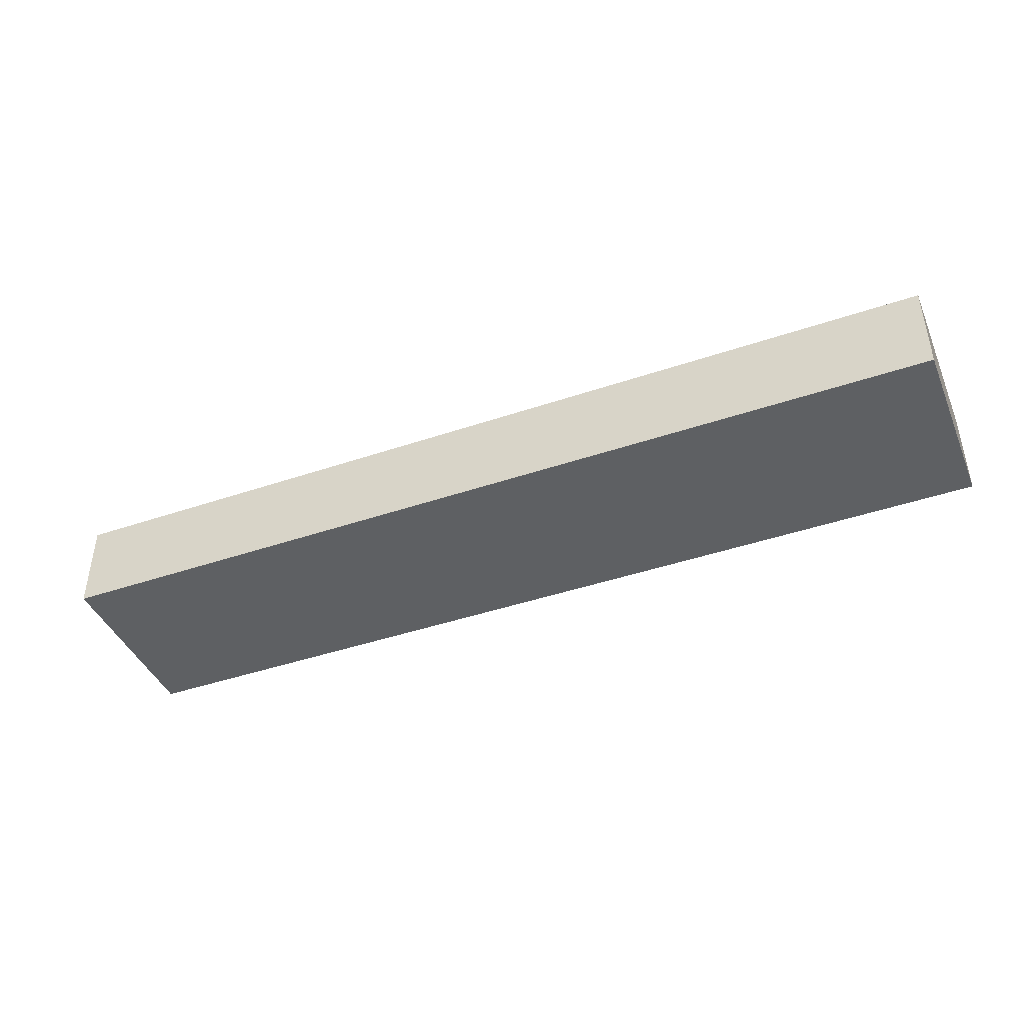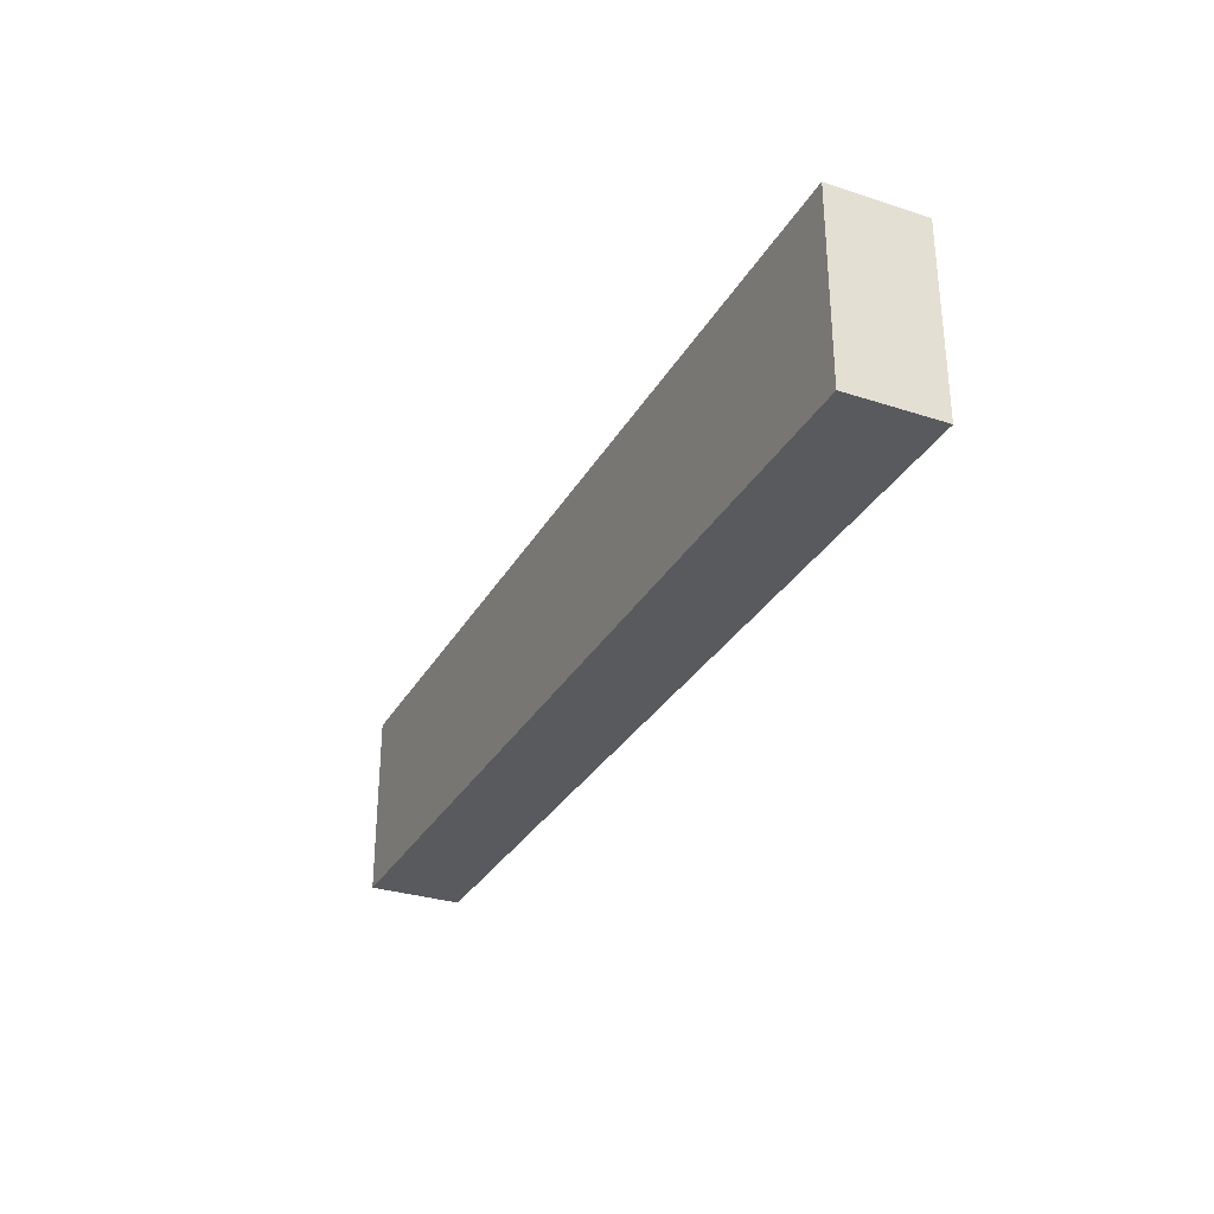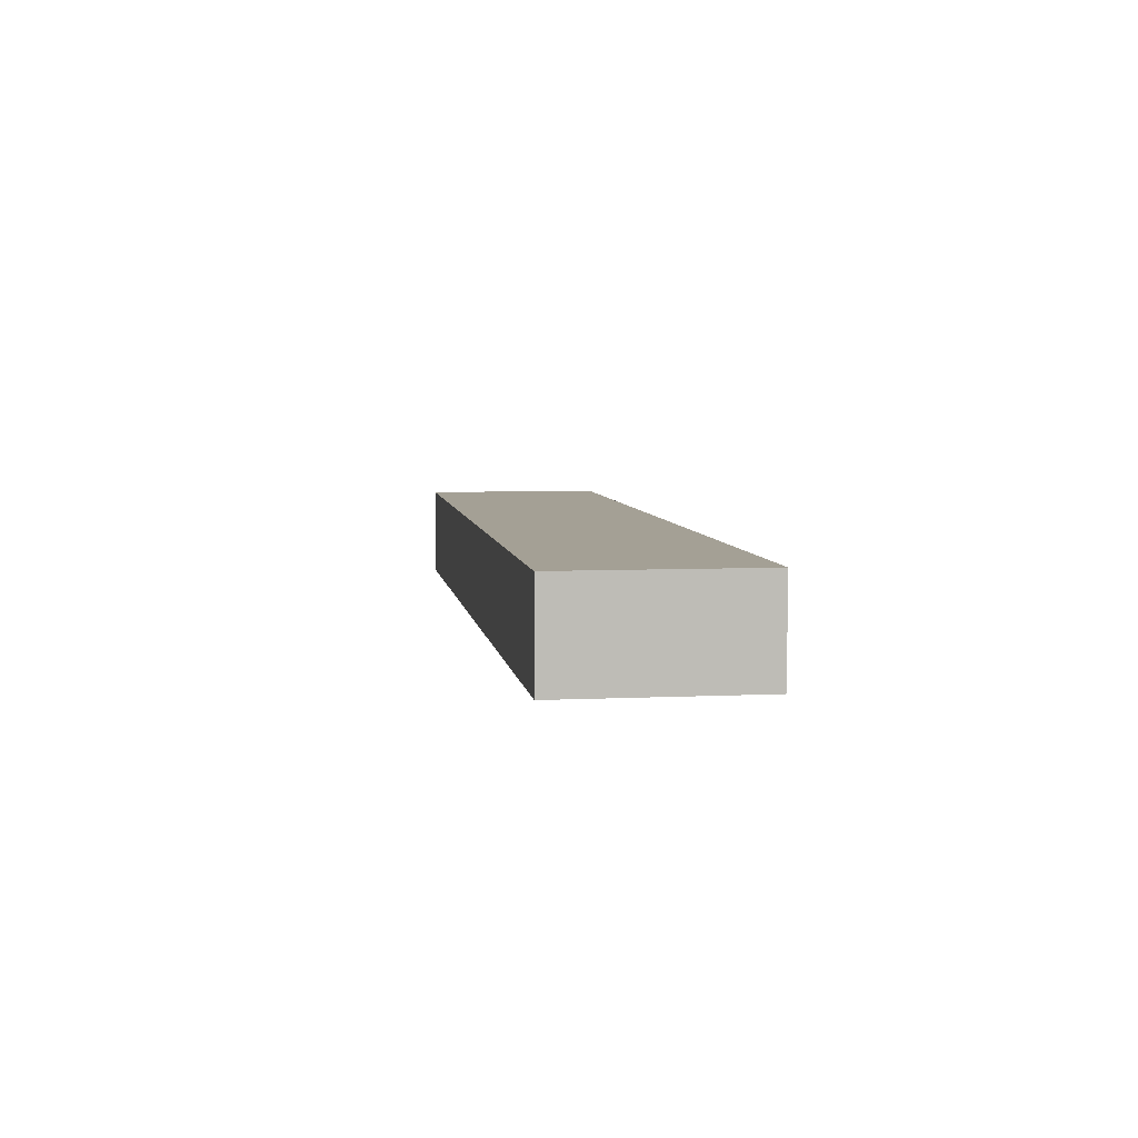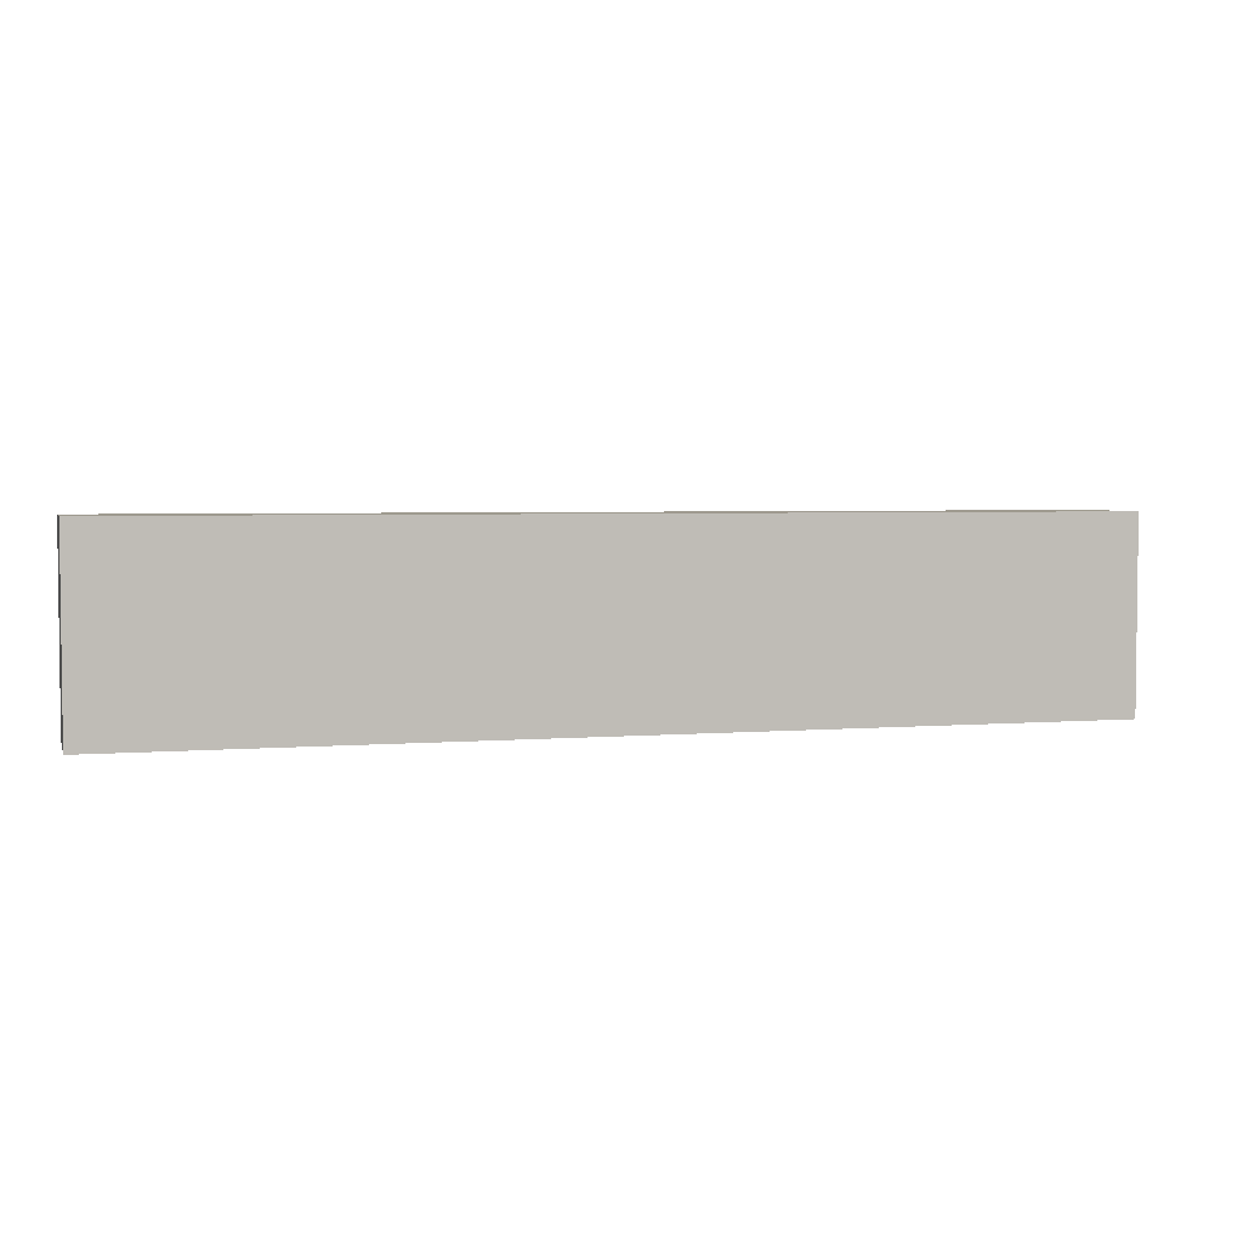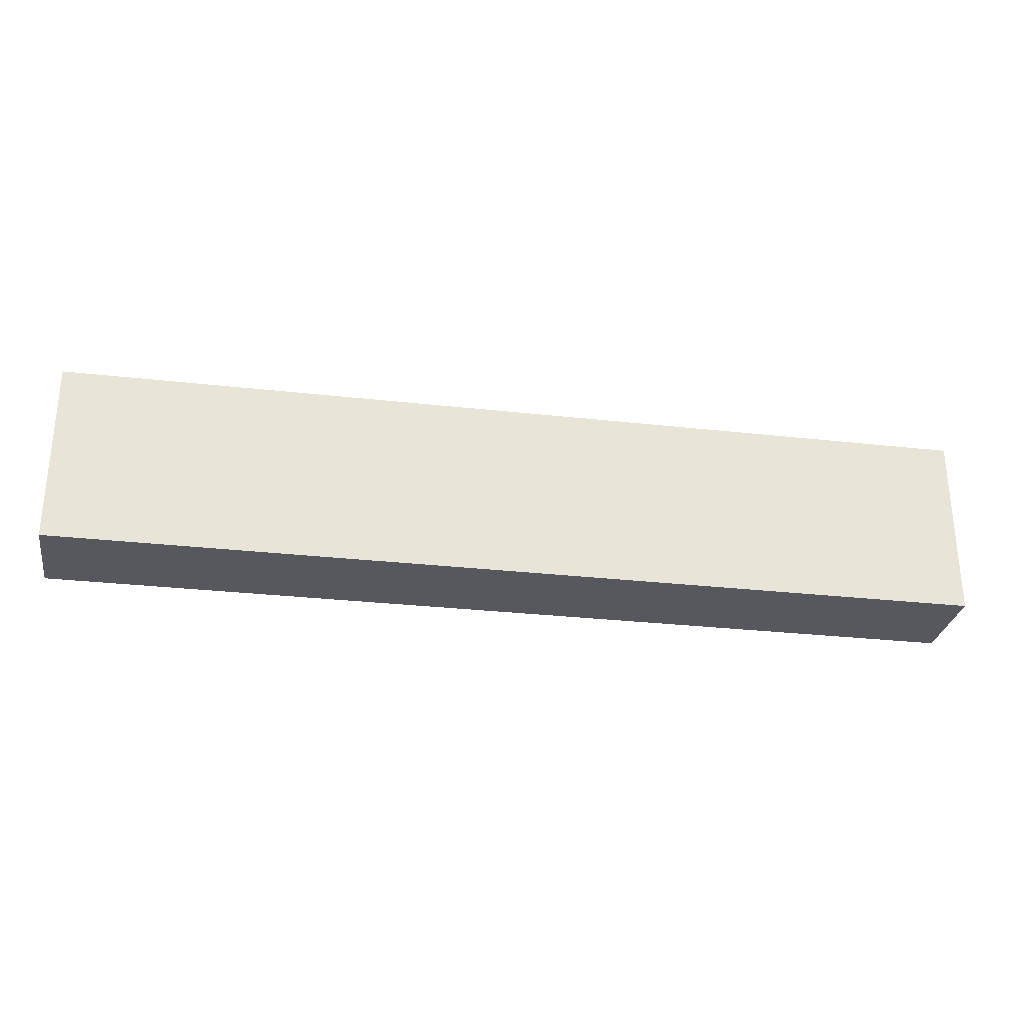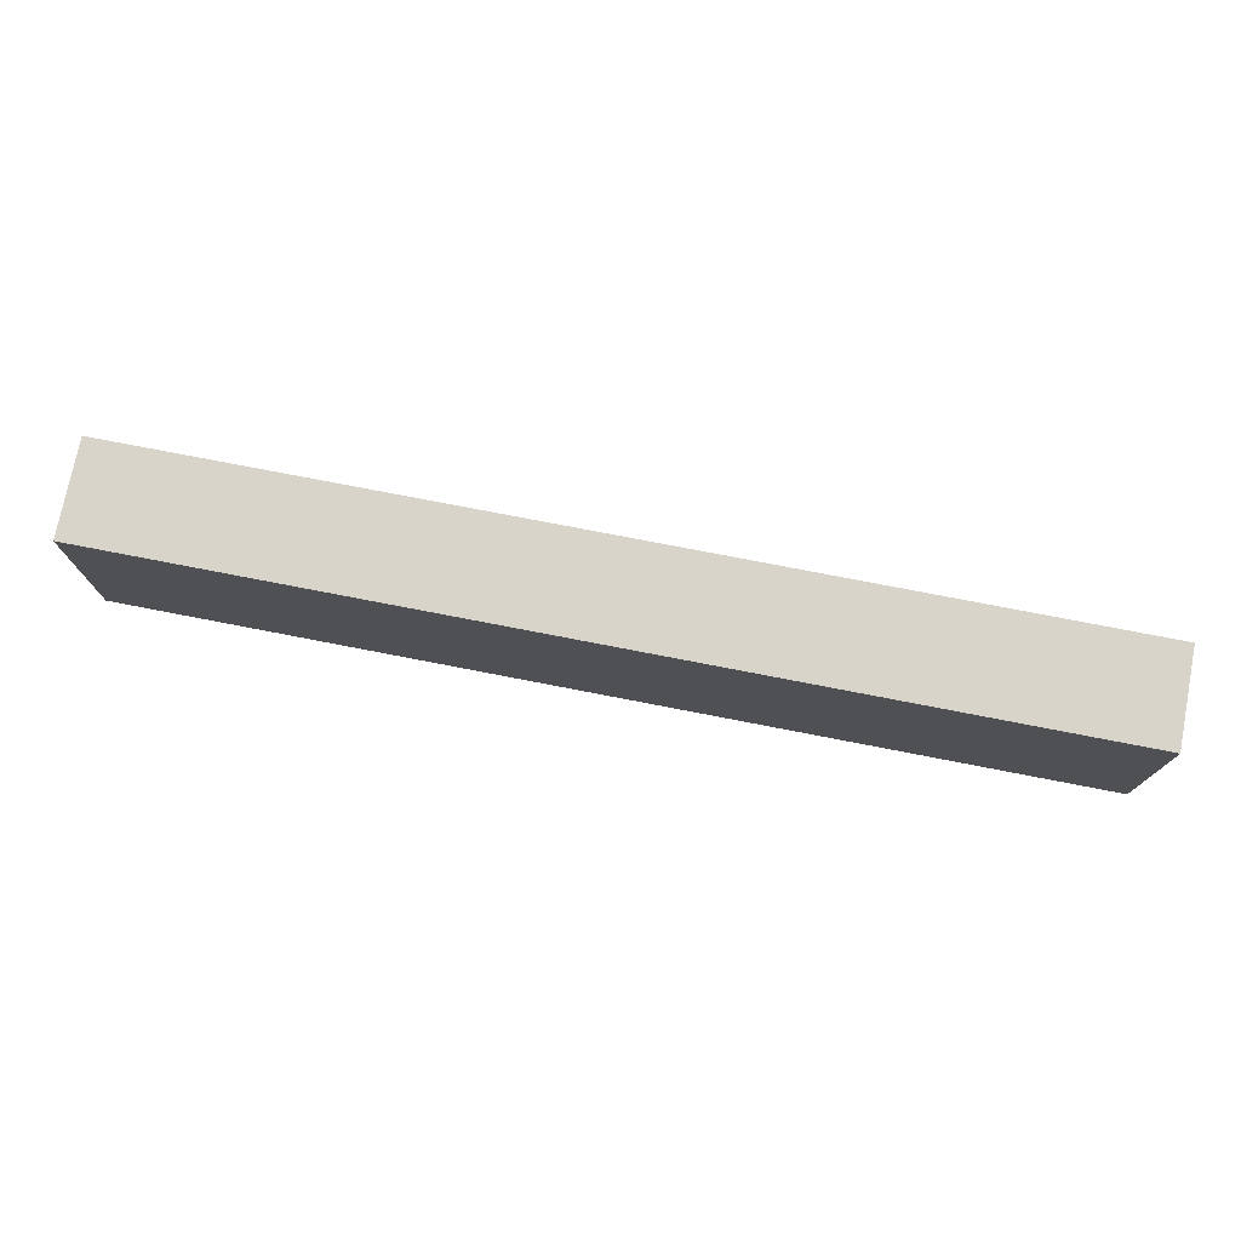
<metadata>
{"format":"obj","ext":"obj","renderer":"f3d","projection":"perspective","resolution":1024,"background":"white","views":[{"elev":-42.7,"azim":22.1,"up":"+Y"},{"elev":-30.8,"azim":65.0,"up":"+Z"},{"elev":5.8,"azim":81.7,"up":"+Y"},{"elev":3.8,"azim":164.4,"up":"+Z"},{"elev":-28.9,"azim":-9.6,"up":"+Z"},{"elev":75.3,"azim":-169.0,"up":"+Z"}]}
</metadata>
<code>
v -0.7048 0.7801 0.7529
v -0.7048 0.7801 0.6529
v -0.7048 0.6801 0.6529
v -0.7048 0.7801 0.5529
v -0.7048 0.6801 0.5529
v -0.7048 0.6801 0.7529
v 0.2952 0.7801 0.7529
v 0.1952 0.7801 0.7529
v 0.1952 0.6801 0.7529
v 0.09515 0.7801 0.7529
v 0.09515 0.6801 0.7529
v -0.004847 0.7801 0.7529
v -0.004847 0.6801 0.7529
v -0.1048 0.7801 0.7529
v -0.1048 0.6801 0.7529
v -0.2048 0.7801 0.7529
v -0.2048 0.6801 0.7529
v -0.3048 0.7801 0.7529
v -0.3048 0.6801 0.7529
v -0.4048 0.7801 0.7529
v -0.4048 0.6801 0.7529
v -0.5048 0.7801 0.7529
v -0.5048 0.6801 0.7529
v -0.6048 0.7801 0.7529
v -0.6048 0.6801 0.7529
v -0.7048 0.7801 0.7529
v -0.7048 0.6801 0.7529
v 0.2952 0.6801 0.7529
v 0.2952 0.7801 0.5529
v 0.2952 0.7801 0.6529
v 0.2952 0.6801 0.6529
v 0.2952 0.7801 0.7529
v 0.2952 0.6801 0.7529
v 0.2952 0.6801 0.5529
v -0.7048 0.7801 0.5529
v -0.6048 0.7801 0.5529
v -0.6048 0.6801 0.5529
v -0.5048 0.7801 0.5529
v -0.5048 0.6801 0.5529
v -0.4048 0.7801 0.5529
v -0.4048 0.6801 0.5529
v -0.3048 0.7801 0.5529
v -0.3048 0.6801 0.5529
v -0.2048 0.7801 0.5529
v -0.2048 0.6801 0.5529
v -0.1048 0.7801 0.5529
v -0.1048 0.6801 0.5529
v -0.004847 0.7801 0.5529
v -0.004847 0.6801 0.5529
v 0.09515 0.7801 0.5529
v 0.09515 0.6801 0.5529
v 0.1952 0.7801 0.5529
v 0.1952 0.6801 0.5529
v 0.2952 0.7801 0.5529
v 0.2952 0.6801 0.5529
v -0.7048 0.6801 0.5529
v 0.2952 0.7801 0.7529
v 0.2952 0.7801 0.6529
v 0.1952 0.7801 0.6529
v 0.2952 0.7801 0.5529
v 0.1952 0.7801 0.5529
v 0.1952 0.7801 0.7529
v 0.09515 0.7801 0.6529
v 0.09515 0.7801 0.5529
v 0.09515 0.7801 0.7529
v -0.004847 0.7801 0.6529
v -0.004847 0.7801 0.5529
v -0.004847 0.7801 0.7529
v -0.1048 0.7801 0.6529
v -0.1048 0.7801 0.5529
v -0.1048 0.7801 0.7529
v -0.2048 0.7801 0.6529
v -0.2048 0.7801 0.5529
v -0.2048 0.7801 0.7529
v -0.3048 0.7801 0.6529
v -0.3048 0.7801 0.5529
v -0.3048 0.7801 0.7529
v -0.4048 0.7801 0.6529
v -0.4048 0.7801 0.5529
v -0.4048 0.7801 0.7529
v -0.5048 0.7801 0.6529
v -0.5048 0.7801 0.5529
v -0.5048 0.7801 0.7529
v -0.6048 0.7801 0.6529
v -0.6048 0.7801 0.5529
v -0.6048 0.7801 0.7529
v -0.7048 0.7801 0.6529
v -0.7048 0.7801 0.5529
v -0.7048 0.7801 0.7529
v -0.6048 0.6801 0.7529
v -0.7048 0.6801 0.7529
v -0.7048 0.6801 0.6529
v -0.6048 0.6801 0.6529
v -0.7048 0.6801 0.5529
v -0.5048 0.6801 0.7529
v -0.5048 0.6801 0.6529
v -0.6048 0.6801 0.5529
v -0.4048 0.6801 0.7529
v -0.4048 0.6801 0.6529
v -0.5048 0.6801 0.5529
v -0.3048 0.6801 0.7529
v -0.3048 0.6801 0.6529
v -0.4048 0.6801 0.5529
v -0.2048 0.6801 0.7529
v -0.2048 0.6801 0.6529
v -0.3048 0.6801 0.5529
v -0.1048 0.6801 0.7529
v -0.1048 0.6801 0.6529
v -0.2048 0.6801 0.5529
v -0.004847 0.6801 0.7529
v -0.004847 0.6801 0.6529
v -0.1048 0.6801 0.5529
v 0.09515 0.6801 0.7529
v 0.09515 0.6801 0.6529
v -0.004847 0.6801 0.5529
v 0.1952 0.6801 0.7529
v 0.1952 0.6801 0.6529
v 0.09515 0.6801 0.5529
v 0.2952 0.6801 0.7529
v 0.2952 0.6801 0.6529
v 0.1952 0.6801 0.5529
v 0.2952 0.6801 0.5529
g  mesh 1 S1000-1
f 5 2 4
f 2 5 3
f 1 3 6
f 3 1 2
f 9 7 8
f 11 8 10
f 13 10 12
f 15 12 14
f 17 14 16
f 19 16 18
f 21 18 20
f 23 20 22
f 25 22 24
f 27 24 26
f 24 27 25
f 22 25 23
f 20 23 21
f 18 21 19
f 16 19 17
f 14 17 15
f 12 15 13
f 10 13 11
f 8 11 9
f 7 9 28
f 31 29 30
f 33 30 32
f 30 33 31
f 29 31 34
f 37 35 36
f 39 36 38
f 41 38 40
f 43 40 42
f 45 42 44
f 47 44 46
f 49 46 48
f 51 48 50
f 53 50 52
f 55 52 54
f 52 55 53
f 50 53 51
f 48 51 49
f 46 49 47
f 44 47 45
f 42 45 43
f 40 43 41
f 38 41 39
f 36 39 37
f 35 37 56
f 57 59 62
f 58 61 59
f 62 63 65
f 59 64 63
f 65 66 68
f 63 67 66
f 68 69 71
f 66 70 69
f 71 72 74
f 69 73 72
f 74 75 77
f 72 76 75
f 77 78 80
f 75 79 78
f 80 81 83
f 78 82 81
f 83 84 86
f 81 85 84
f 86 87 89
f 84 88 87
f 88 84 85
f 87 86 84
f 85 81 82
f 82 78 79
f 81 80 78
f 79 75 76
f 78 77 75
f 76 72 73
f 75 74 72
f 73 69 70
f 72 71 69
f 70 66 67
f 69 68 66
f 67 63 64
f 66 65 63
f 64 59 61
f 63 62 59
f 61 58 60
f 59 57 58
f 84 83 81
f 93 94 97
f 95 93 96
f 96 97 100
f 98 96 99
f 99 100 103
f 101 99 102
f 102 103 106
f 104 102 105
f 105 106 109
f 107 105 108
f 108 109 112
f 110 108 111
f 111 112 115
f 113 111 114
f 114 115 118
f 116 114 117
f 90 92 93
f 117 118 121
f 119 117 120
f 120 121 122
f 121 120 117
f 117 119 116
f 118 117 114
f 114 116 113
f 115 114 111
f 111 113 110
f 112 111 108
f 108 110 107
f 109 108 105
f 105 107 104
f 106 105 102
f 102 104 101
f 103 102 99
f 99 101 98
f 100 99 96
f 96 98 95
f 97 96 93
f 93 95 90
f 94 93 92
f 92 90 91

</code>
